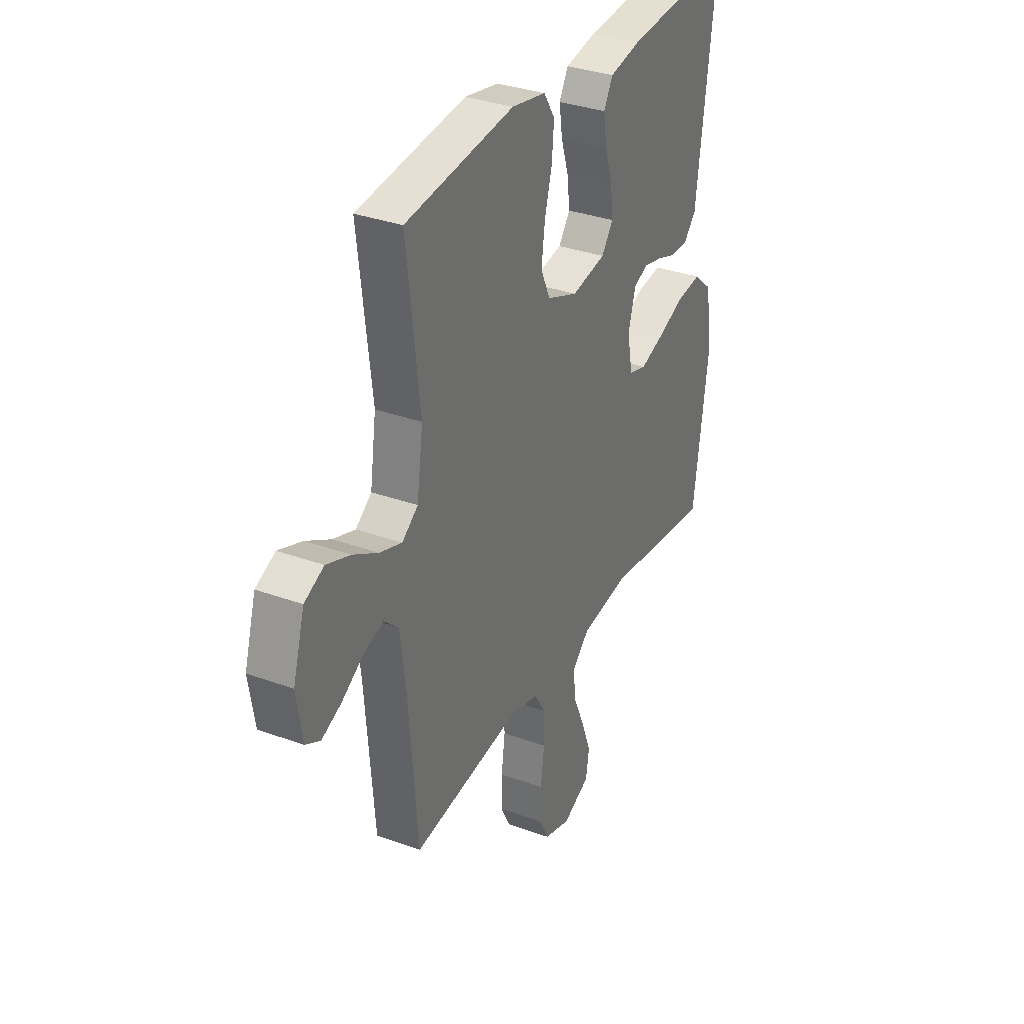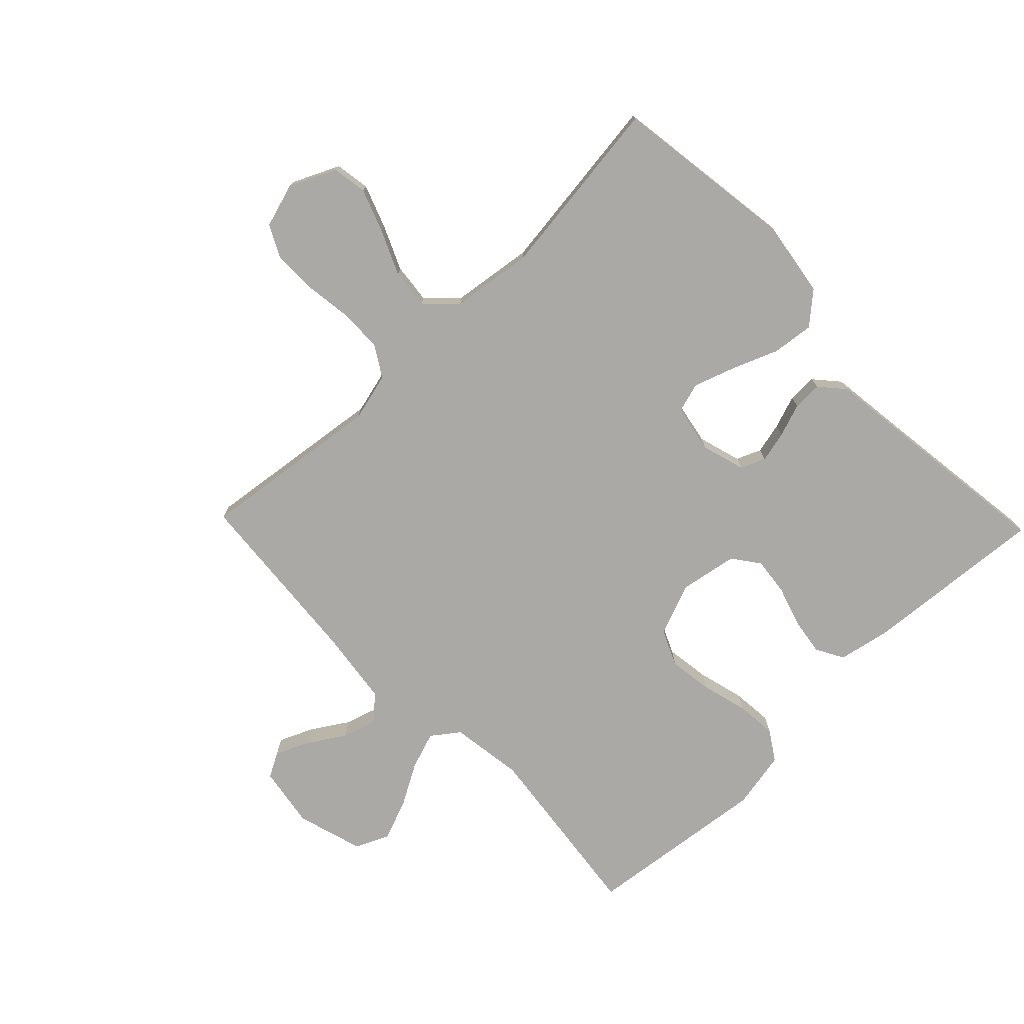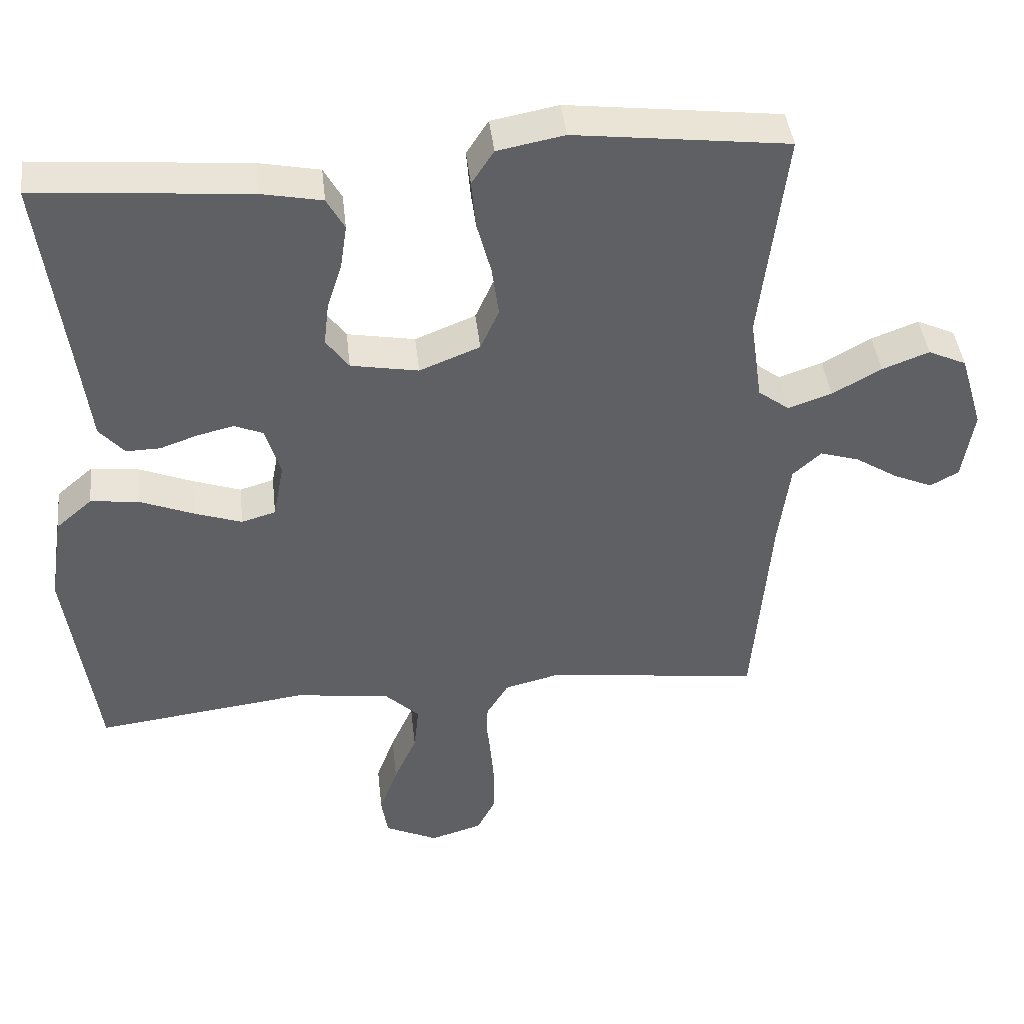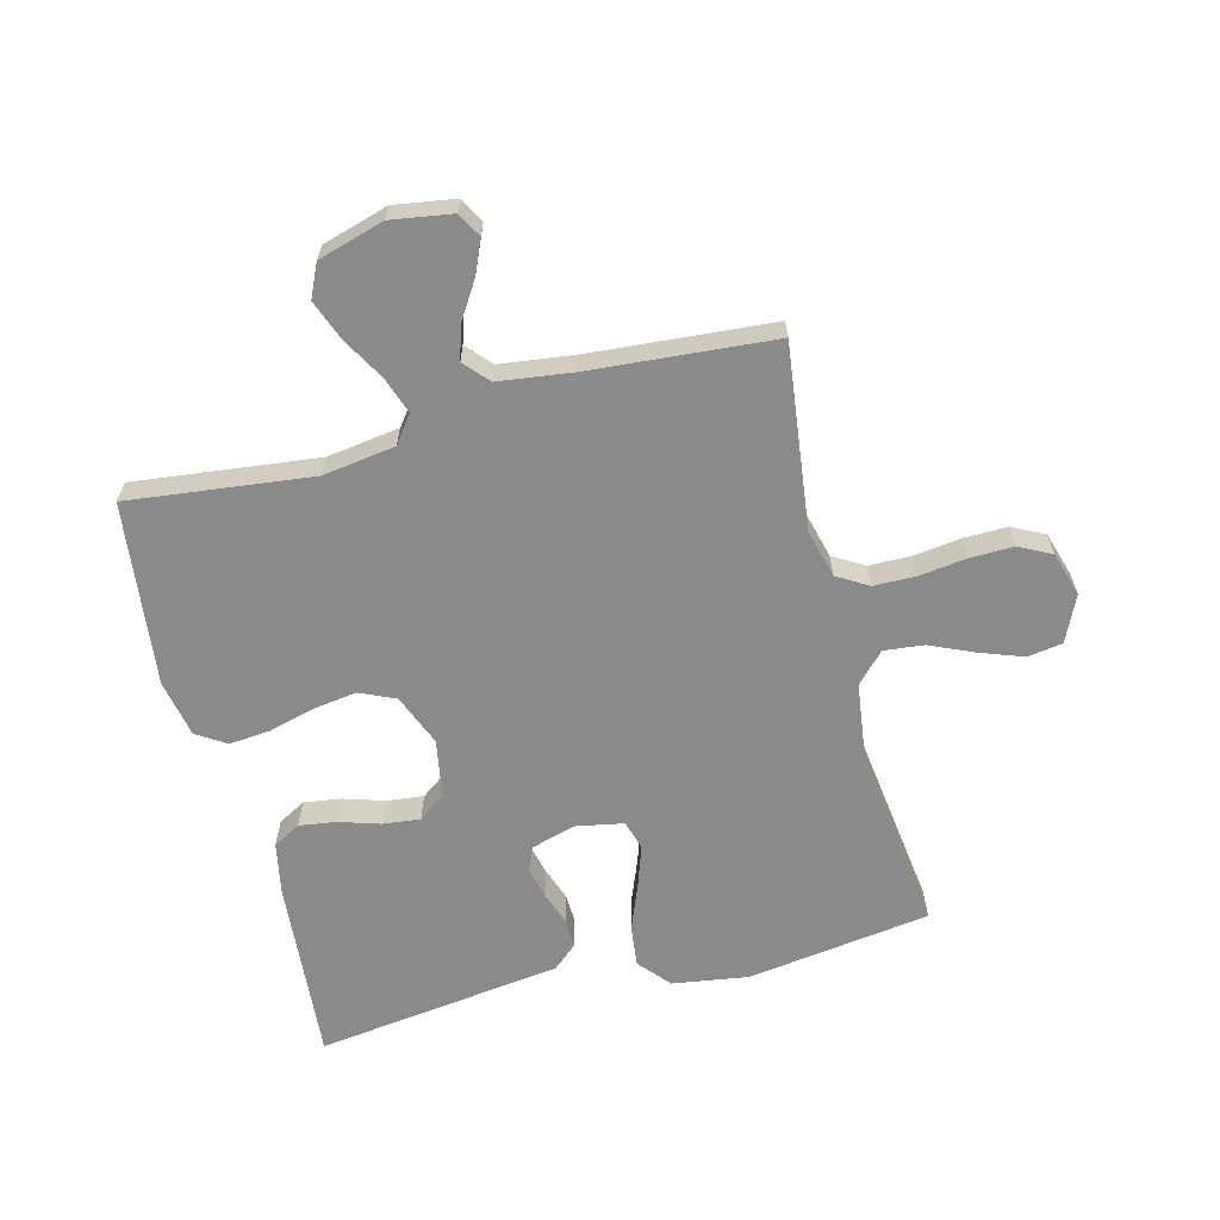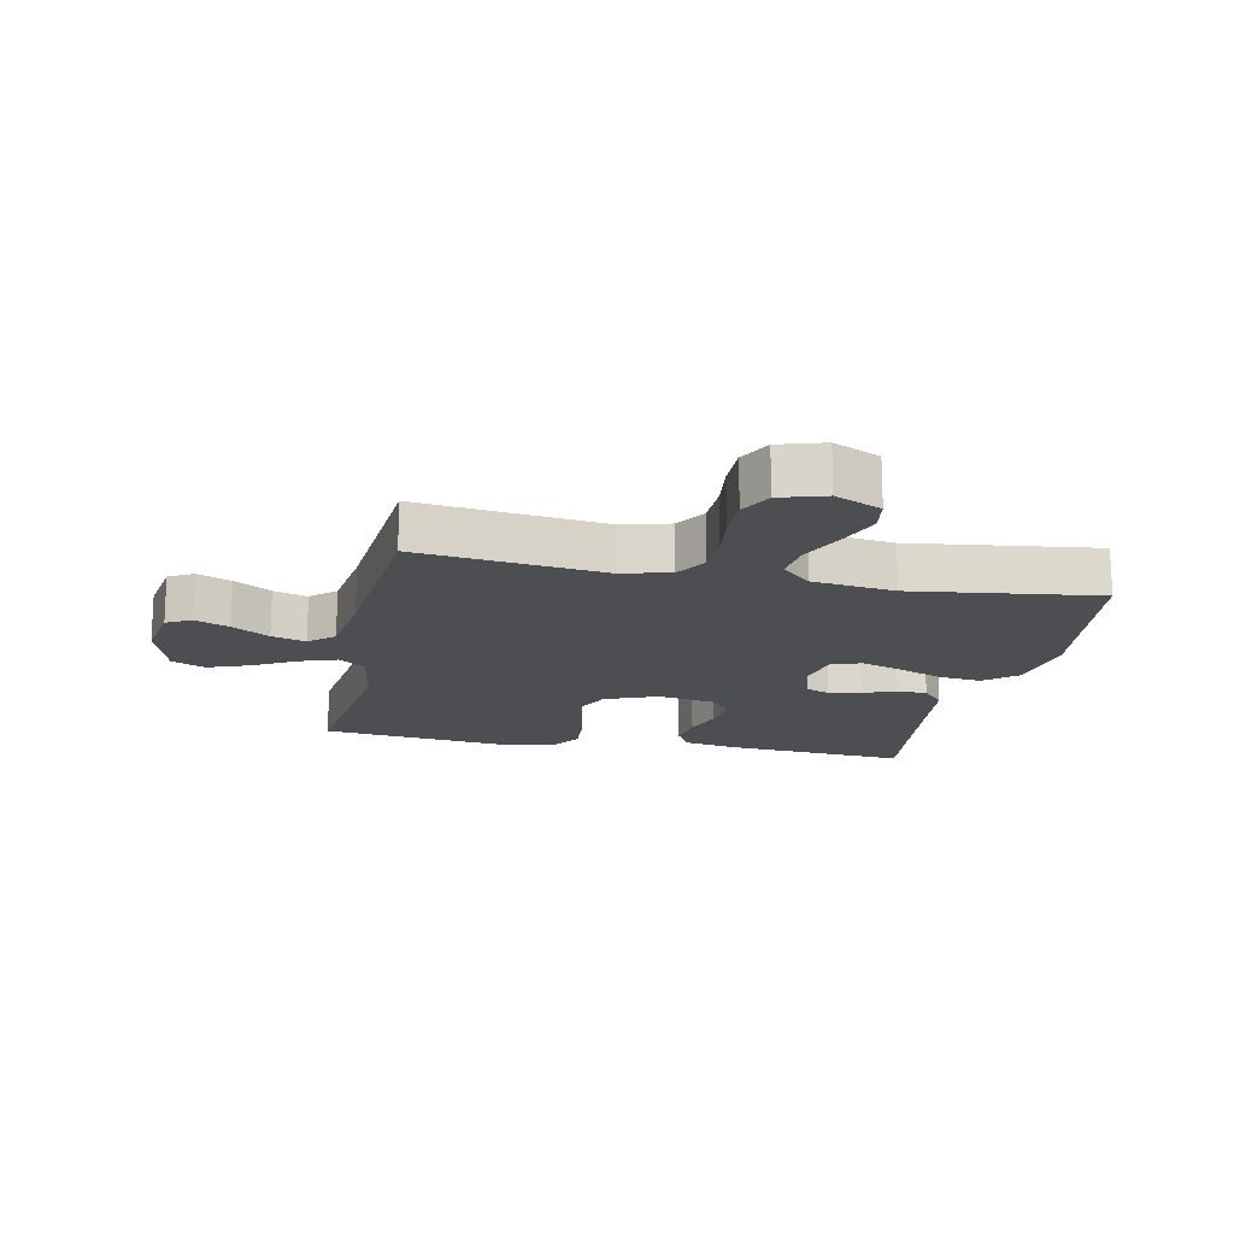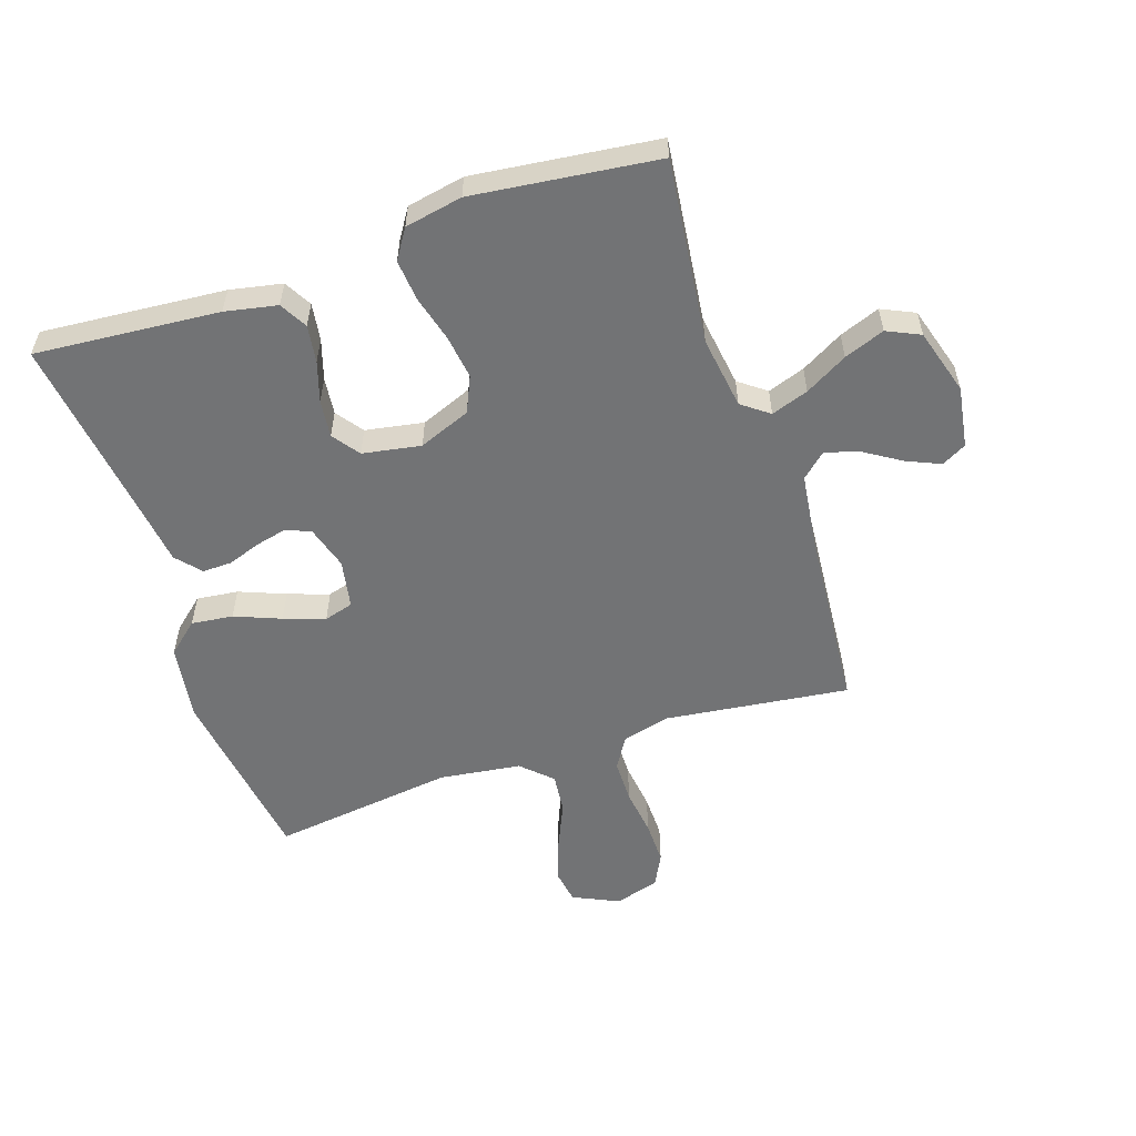
<metadata>
{"format":"obj","ext":"obj","renderer":"f3d","projection":"perspective","resolution":1024,"background":"white","views":[{"elev":33.3,"azim":116.5,"up":"+Z"},{"elev":-75.6,"azim":-136.0,"up":"+Y"},{"elev":42.4,"azim":-6.3,"up":"+Z"},{"elev":-63.6,"azim":104.6,"up":"+Y"},{"elev":-16.6,"azim":168.4,"up":"+Y"},{"elev":-55.8,"azim":18.5,"up":"+Y"}]}
</metadata>
<code>
v -0.5 0.07 0.5
v -0.2 0.07 0.475
v -0.115 0.07 0.458
v -0.09 0.07 0.413
v -0.099 0.07 0.352
v -0.12 0.07 0.286
v -0.127 0.07 0.225
v -0.095 0.07 0.181
v 0 0.07 0.164
v 0.085 0.07 0.198
v 0.111 0.07 0.256
v 0.101 0.07 0.328
v 0.081 0.07 0.403
v 0.075 0.07 0.47
v 0.106 0.07 0.518
v 0.2 0.07 0.536
v 0.5 0.07 0.5
v 0.464 0.07 0.2
v 0.481 0.07 0.081
v 0.525 0.07 0.048
v 0.586 0.07 0.069
v 0.655 0.07 0.108
v 0.721 0.07 0.133
v 0.775 0.07 0.108
v 0.807 0.07 0
v 0.791 0.07 -0.1
v 0.751 0.07 -0.122
v 0.696 0.07 -0.098
v 0.636 0.07 -0.06
v 0.581 0.07 -0.043
v 0.541 0.07 -0.079
v 0.525 0.07 -0.2
v 0.5 0.07 -0.5
v 0.2 0.07 -0.462
v 0.121 0.07 -0.482
v 0.09 0.07 -0.533
v 0.089 0.07 -0.603
v 0.099 0.07 -0.68
v 0.1 0.07 -0.751
v 0.073 0.07 -0.804
v 0 0.07 -0.826
v -0.075 0.07 -0.791
v -0.084 0.07 -0.734
v -0.058 0.07 -0.663
v -0.026 0.07 -0.591
v -0.019 0.07 -0.526
v -0.067 0.07 -0.48
v -0.2 0.07 -0.462
v -0.5 0.07 -0.5
v -0.542 0.07 -0.2
v -0.523 0.07 -0.076
v -0.472 0.07 -0.032
v -0.404 0.07 -0.04
v -0.329 0.07 -0.07
v -0.262 0.07 -0.093
v -0.214 0.07 -0.079
v -0.199 0.07 0
v -0.22 0.07 0.071
v -0.26 0.07 0.088
v -0.311 0.07 0.076
v -0.365 0.07 0.057
v -0.413 0.07 0.056
v -0.448 0.07 0.096
v -0.461 0.07 0.2
v -0.5 0 0.5
v -0.2 0 0.475
v -0.115 0 0.458
v -0.09 0 0.413
v -0.099 0 0.352
v -0.12 0 0.286
v -0.127 0 0.225
v -0.095 0 0.181
v 0 0 0.164
v 0.085 0 0.198
v 0.111 0 0.256
v 0.101 0 0.328
v 0.081 0 0.403
v 0.075 0 0.47
v 0.106 0 0.518
v 0.2 0 0.536
v 0.5 0 0.5
v 0.464 0 0.2
v 0.481 0 0.081
v 0.525 0 0.048
v 0.586 0 0.069
v 0.655 0 0.108
v 0.721 0 0.133
v 0.775 0 0.108
v 0.807 0 0
v 0.791 0 -0.1
v 0.751 0 -0.122
v 0.696 0 -0.098
v 0.636 0 -0.06
v 0.581 0 -0.043
v 0.541 0 -0.079
v 0.525 0 -0.2
v 0.5 0 -0.5
v 0.2 0 -0.462
v 0.121 0 -0.482
v 0.09 0 -0.533
v 0.089 0 -0.603
v 0.099 0 -0.68
v 0.1 0 -0.751
v 0.073 0 -0.804
v 0 0 -0.826
v -0.075 0 -0.791
v -0.084 0 -0.734
v -0.058 0 -0.663
v -0.026 0 -0.591
v -0.019 0 -0.526
v -0.067 0 -0.48
v -0.2 0 -0.462
v -0.5 0 -0.5
v -0.542 0 -0.2
v -0.523 0 -0.076
v -0.472 0 -0.032
v -0.404 0 -0.04
v -0.329 0 -0.07
v -0.262 0 -0.093
v -0.214 0 -0.079
v -0.199 0 0
v -0.22 0 0.071
v -0.26 0 0.088
v -0.311 0 0.076
v -0.365 0 0.057
v -0.413 0 0.056
v -0.448 0 0.096
v -0.461 0 0.2
f 62 63 64
f 61 62 64
f 60 61 64
f 4 5 6
f 3 4 6
f 2 3 6
f 1 2 6
f 64 1 6
f 60 64 6
f 59 60 6
f 58 59 6 7
f 57 58 7 8
f 56 57 8 9
f 52 53 54
f 51 52 54
f 50 51 54
f 49 50 54
f 48 49 54
f 47 48 54 55
f 46 47 55 56
f 43 44 45
f 42 43 45
f 41 42 45
f 40 41 45
f 39 40 45
f 38 39 45
f 37 38 45
f 36 37 45 46
f 56 9 10
f 46 56 10
f 36 46 10
f 35 36 10
f 32 33 34
f 35 10 11
f 34 35 11
f 32 34 11
f 31 32 11
f 27 28 29
f 26 27 29
f 25 26 29
f 24 25 29
f 23 24 29
f 22 23 29
f 21 22 29
f 20 21 29 30
f 31 11 12
f 30 31 12
f 20 30 12
f 19 20 12
f 16 17 18
f 16 18 19
f 15 16 19
f 14 15 19
f 13 14 19
f 12 13 19
f 128 127 126
f 128 126 125
f 128 125 124
f 70 69 68
f 70 68 67
f 70 67 66
f 70 66 65
f 70 65 128
f 70 128 124
f 70 124 123
f 71 70 123 122
f 72 71 122 121
f 73 72 121 120
f 118 117 116
f 118 116 115
f 118 115 114
f 118 114 113
f 118 113 112
f 119 118 112 111
f 120 119 111 110
f 109 108 107
f 109 107 106
f 109 106 105
f 109 105 104
f 109 104 103
f 109 103 102
f 109 102 101
f 110 109 101 100
f 74 73 120
f 74 120 110
f 74 110 100
f 74 100 99
f 98 97 96
f 75 74 99
f 75 99 98
f 75 98 96
f 75 96 95
f 93 92 91
f 93 91 90
f 93 90 89
f 93 89 88
f 93 88 87
f 93 87 86
f 93 86 85
f 94 93 85 84
f 76 75 95
f 76 95 94
f 76 94 84
f 76 84 83
f 82 81 80
f 83 82 80
f 83 80 79
f 83 79 78
f 83 78 77
f 83 77 76
f 1 65 66 2
f 2 66 67 3
f 3 67 68 4
f 4 68 69 5
f 5 69 70 6
f 6 70 71 7
f 7 71 72 8
f 8 72 73 9
f 9 73 74 10
f 10 74 75 11
f 11 75 76 12
f 12 76 77 13
f 13 77 78 14
f 14 78 79 15
f 15 79 80 16
f 16 80 81 17
f 17 81 82 18
f 18 82 83 19
f 19 83 84 20
f 20 84 85 21
f 21 85 86 22
f 22 86 87 23
f 23 87 88 24
f 24 88 89 25
f 25 89 90 26
f 26 90 91 27
f 27 91 92 28
f 28 92 93 29
f 29 93 94 30
f 30 94 95 31
f 31 95 96 32
f 32 96 97 33
f 33 97 98 34
f 34 98 99 35
f 35 99 100 36
f 36 100 101 37
f 37 101 102 38
f 38 102 103 39
f 39 103 104 40
f 40 104 105 41
f 41 105 106 42
f 42 106 107 43
f 43 107 108 44
f 44 108 109 45
f 45 109 110 46
f 46 110 111 47
f 47 111 112 48
f 48 112 113 49
f 49 113 114 50
f 50 114 115 51
f 51 115 116 52
f 52 116 117 53
f 53 117 118 54
f 54 118 119 55
f 55 119 120 56
f 56 120 121 57
f 57 121 122 58
f 58 122 123 59
f 59 123 124 60
f 60 124 125 61
f 61 125 126 62
f 62 126 127 63
f 63 127 128 64
f 64 128 65 1

</code>
